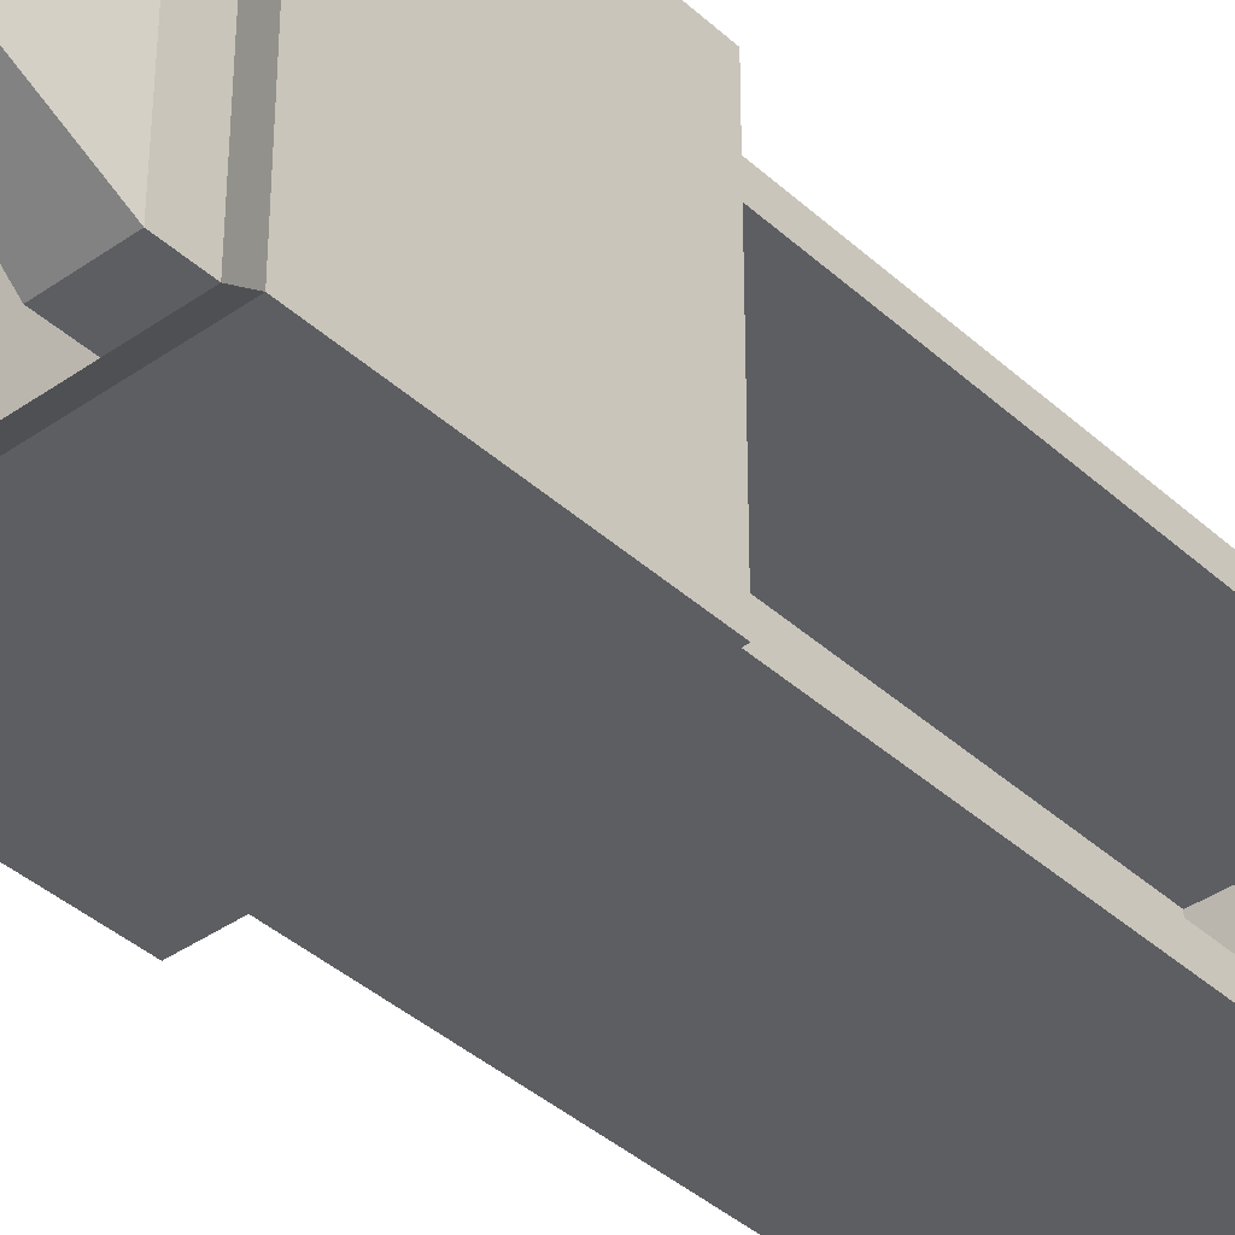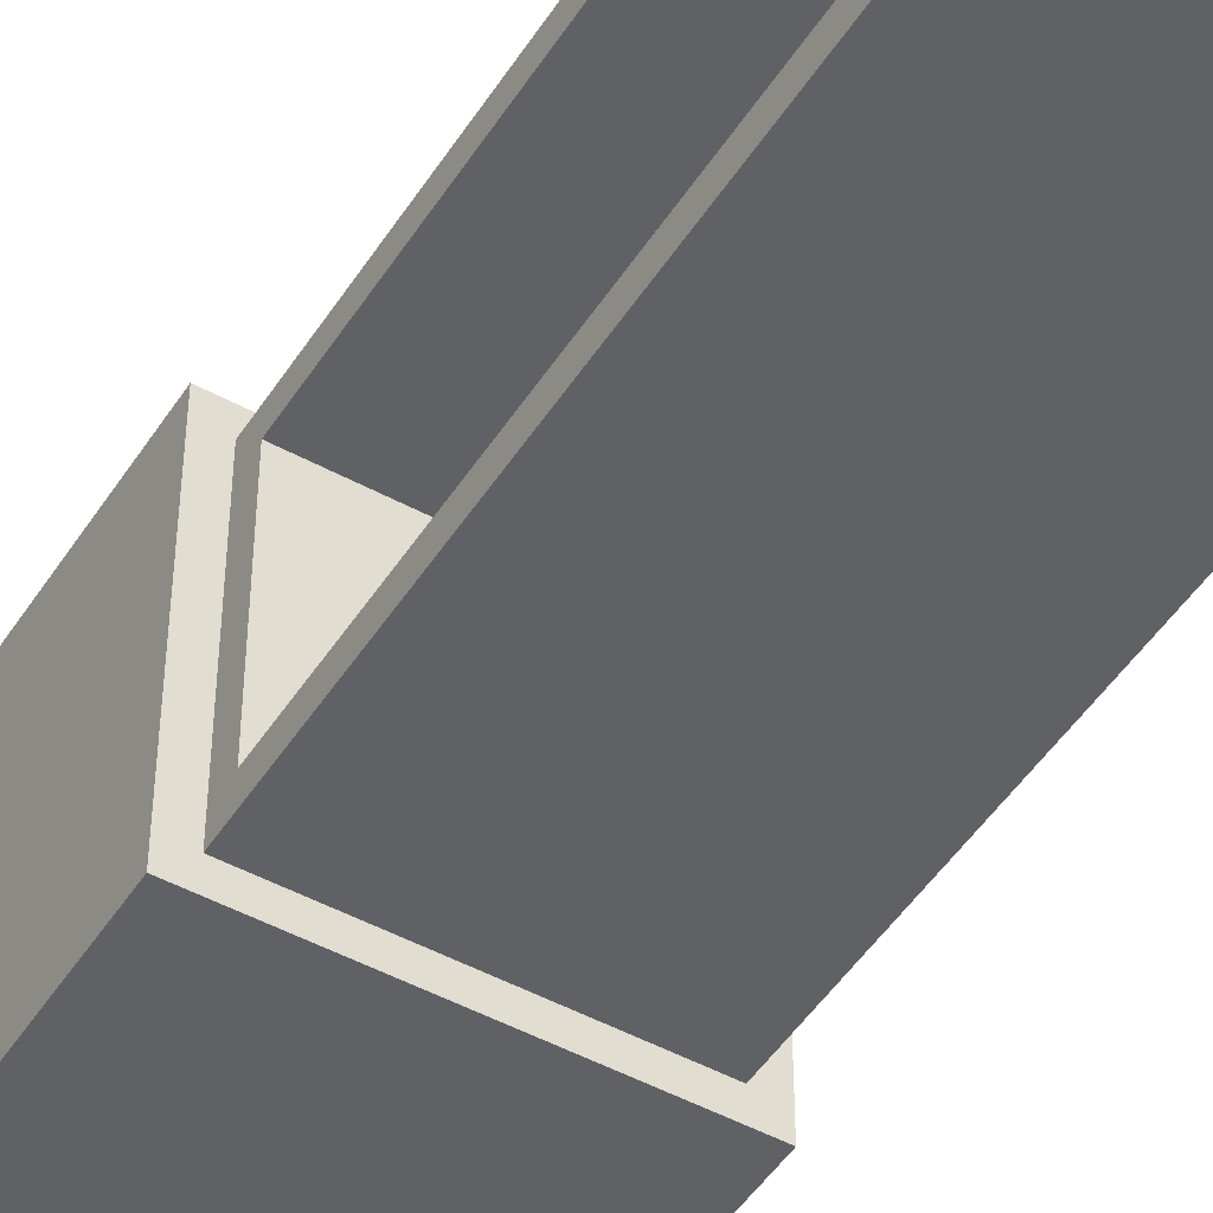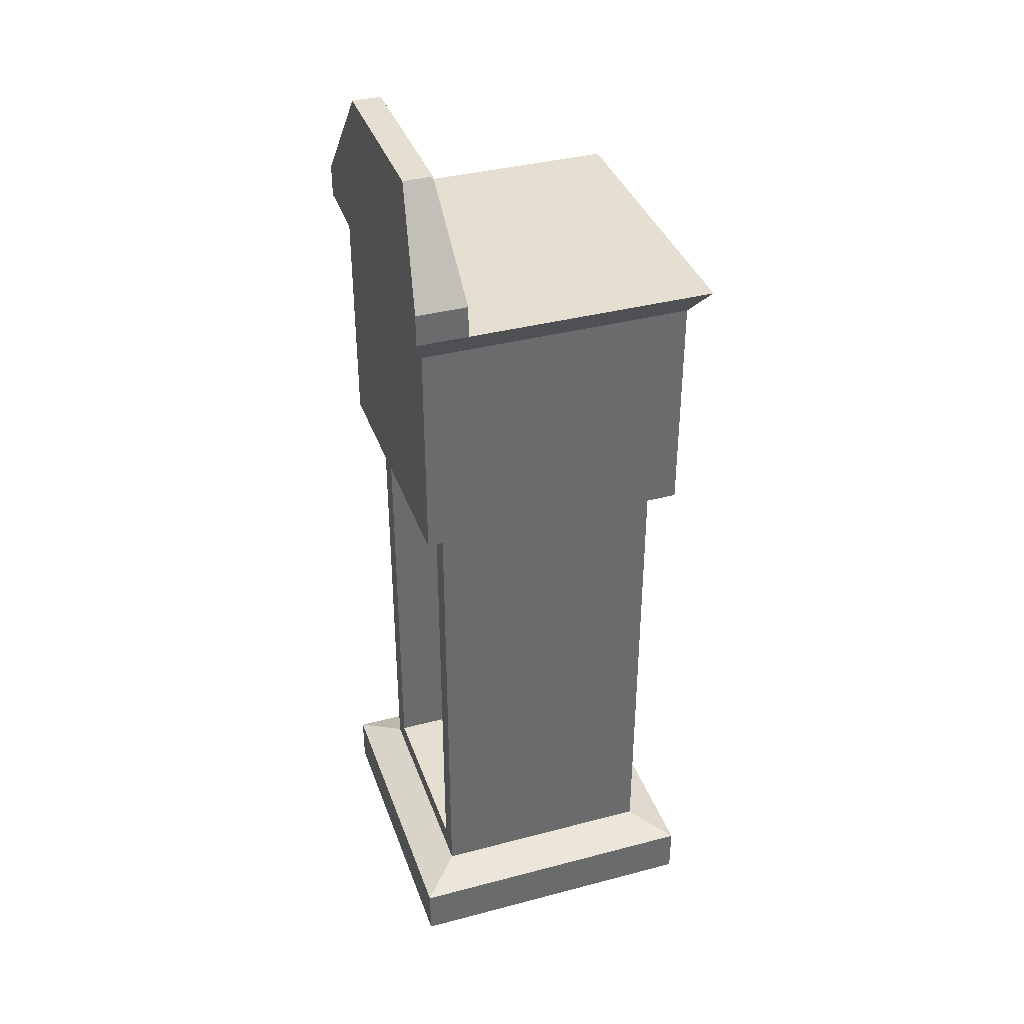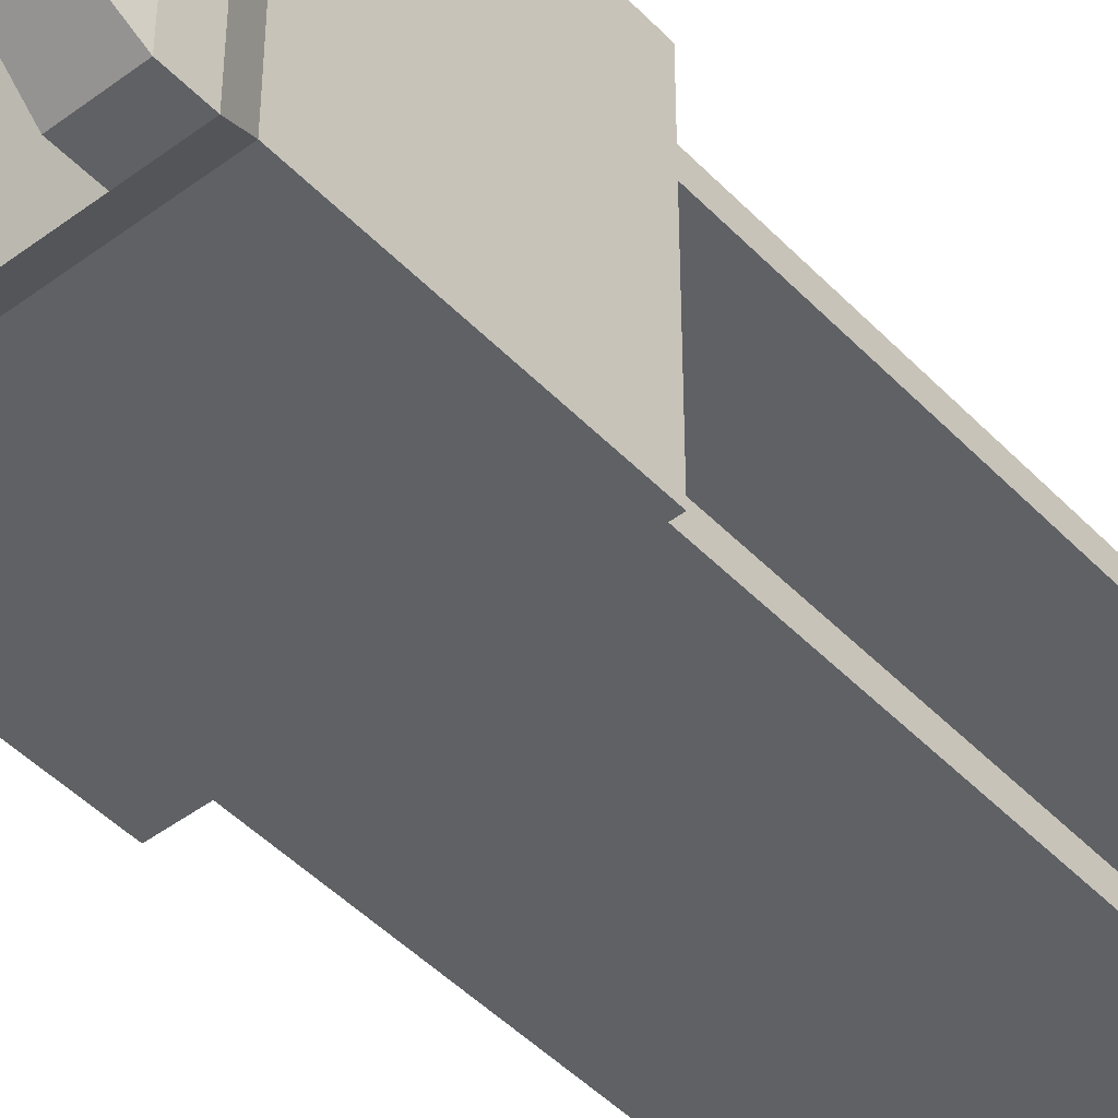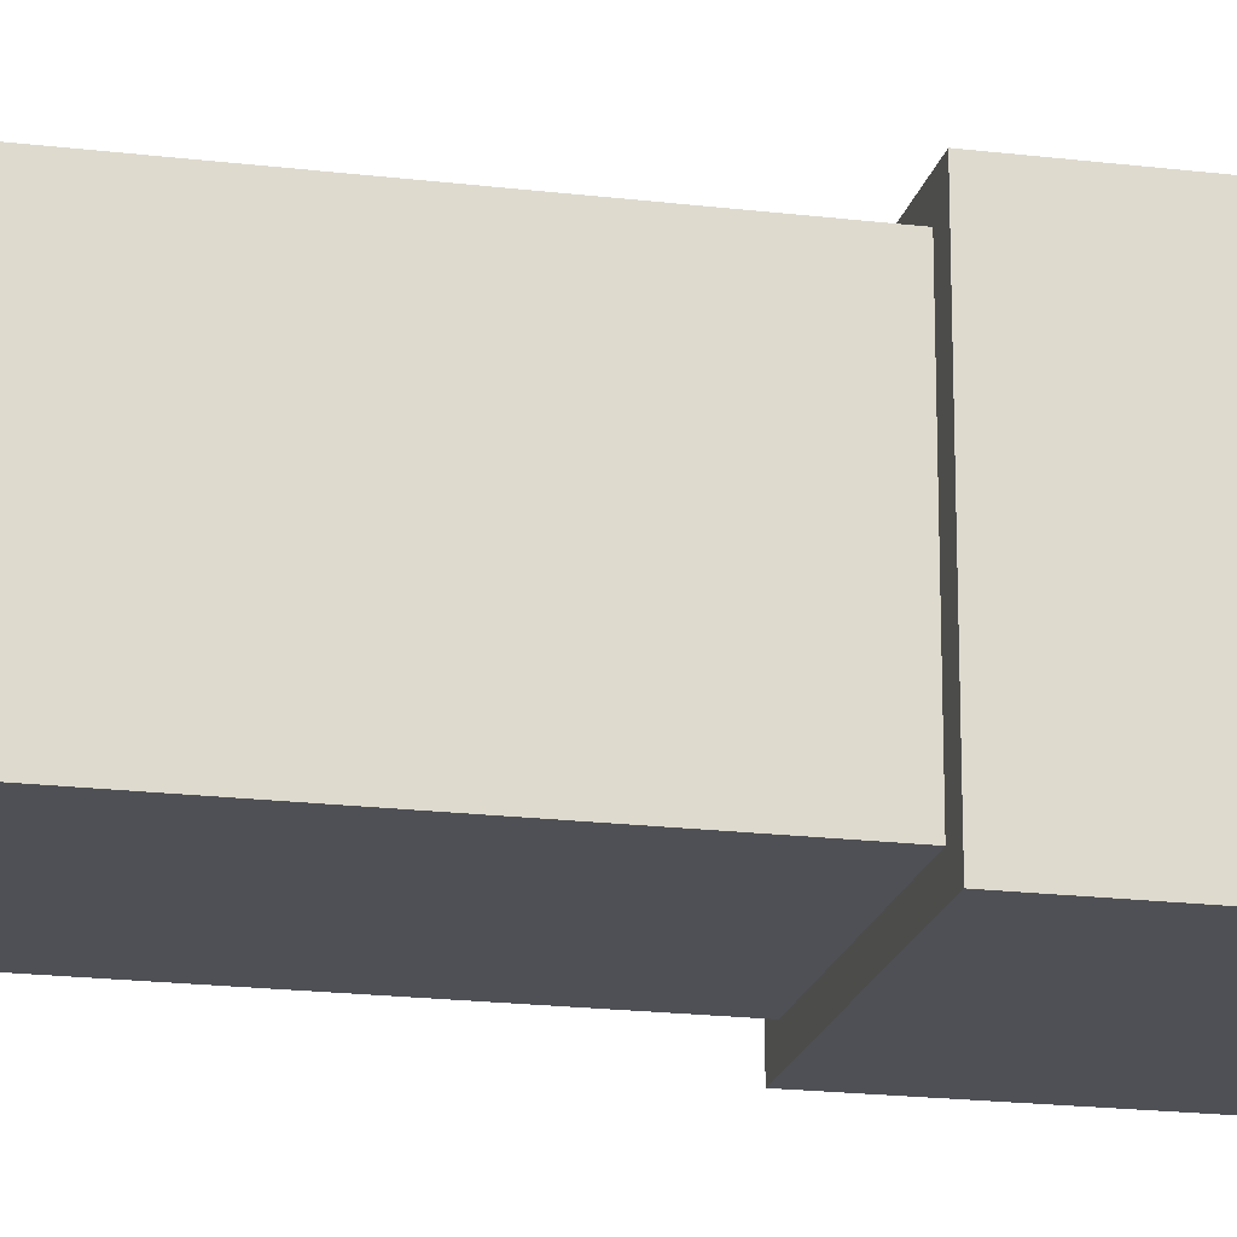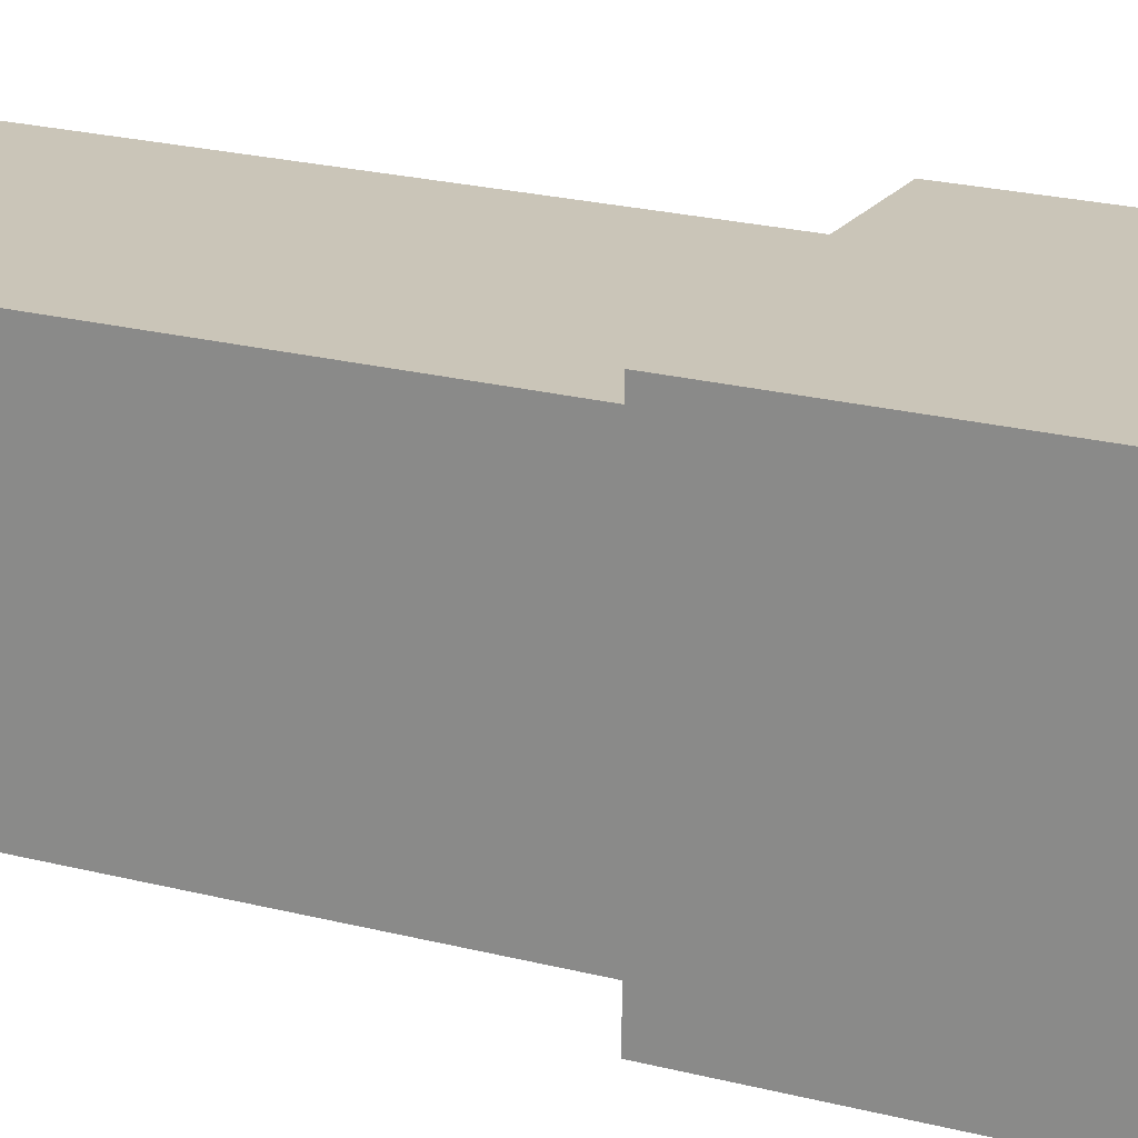
<metadata>
{"format":"obj","ext":"obj","renderer":"f3d","projection":"perspective","resolution":1024,"background":"white","views":[{"elev":-38.8,"azim":-138.6,"up":"+Z"},{"elev":-48.3,"azim":-31.4,"up":"+Z"},{"elev":37.5,"azim":-18.6,"up":"+Y"},{"elev":-46.0,"azim":-139.5,"up":"+Z"},{"elev":-19.4,"azim":77.2,"up":"+Z"},{"elev":20.4,"azim":116.0,"up":"+Z"}]}
</metadata>
<code>
o reloj_Cube.001
v -1 0 1
v -0.7414 0.5876 0.5928
v -1 0 -1
v -0.7414 0.5876 -0.5928
v 1 0 1
v 0.7414 0.4391 0.7414
v 1 0 -1
v 0.7414 0.4391 -0.7414
v -1 0.3311 1
v -1 0.3311 -1
v 1 0.3311 -1
v 1 0.3311 1
v -0.7414 3.514 0.5928
v -0.7414 3.514 -0.5928
v 0.7414 3.663 -0.7414
v 0.7414 3.663 0.7414
v -0.8793 3.663 0.8793
v -0.8793 3.663 -0.8793
v 0.8793 3.663 -0.8793
v 0.8793 3.663 0.8793
v -0.8793 5.132 0.8793
v -0.8793 5.132 -0.8793
v 0.8793 5.132 -0.8793
v 0.8793 5.132 0.8793
v -0.7414 0.4391 0.7414
v -0.7414 0.4391 -0.7414
v -0.7414 3.663 0.7414
v -0.7414 3.663 -0.7414
v 0.1735 0.5876 0.5928
v 0.1735 0.5876 -0.5928
v 0.1735 3.514 0.5928
v 0.1735 3.514 -0.5928
v -0.5802 5.132 0.8793
v -0.5802 5.132 -0.8793
v -0.9475 5.317 1.021
v -0.9475 5.317 -1.021
v -0.6186 5.317 -1.021
v 0.986 5.317 -1.021
v 0.986 5.317 1.021
v -0.6186 5.317 1.021
v -0.9475 5.524 1.021
v -0.9475 5.524 -1.021
v -0.6186 5.524 1.021
v -0.6186 5.524 -1.021
v -0.8769 6.184 0.5831
v -0.8769 6.184 -0.5831
v -0.6892 6.184 0.5831
v -0.6892 6.184 -0.5831
f 1 9 10 3
f 3 10 11 7
f 7 11 12 5
f 5 12 9 1
f 3 7 5 1
f 25 6 16 27
f 25 26 10 9
f 26 8 11 10
f 8 6 12 11
f 6 25 9 12
f 15 28 18 19
f 8 26 28 15
f 6 8 15 16
f 2 13 31 29
f 20 19 23 24
f 16 15 19 20
f 28 27 17 18
f 27 16 20 17
f 33 24 39 40
f 18 17 21 22
f 17 20 24 33 21
f 19 18 22 34 23
f 2 4 26 25
f 14 13 27 28
f 13 2 25 27
f 4 14 28 26
f 30 29 31 32
f 4 2 29 30
f 14 4 30 32
f 13 14 32 31
f 38 37 40 39
f 23 34 37 38
f 37 36 42 44
f 24 23 38 39
f 22 21 35 36
f 34 22 36 37
f 21 33 40 35
f 44 42 46 48
f 35 40 43 41
f 40 37 44 43
f 36 35 41 42
f 47 48 46 45
f 42 41 45 46
f 43 44 48 47
f 41 43 47 45

</code>
